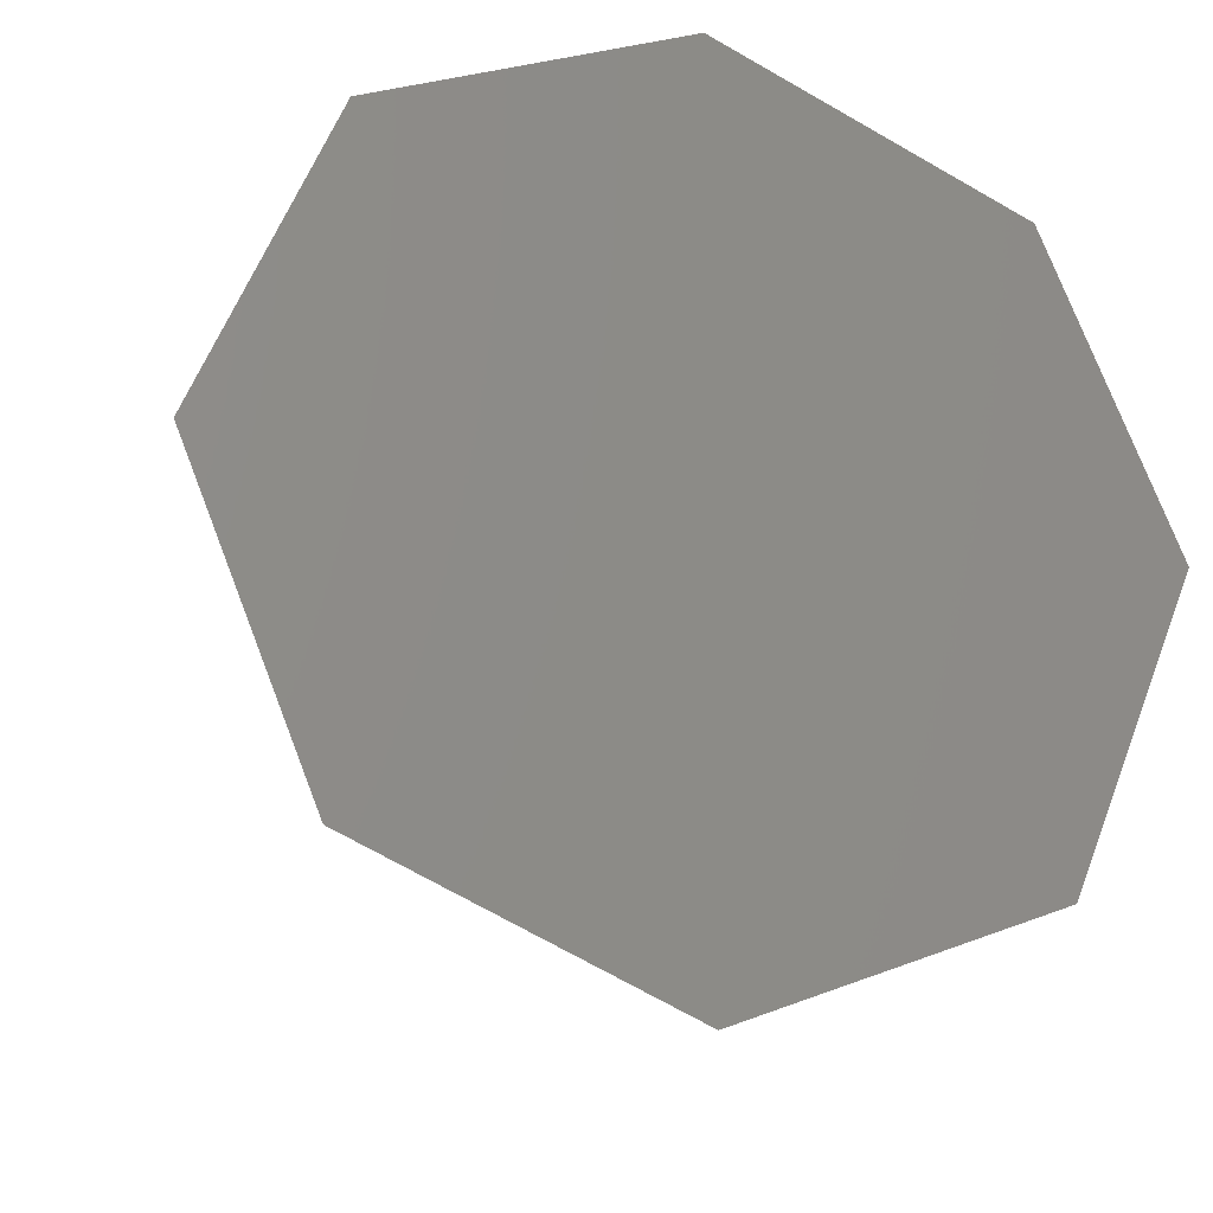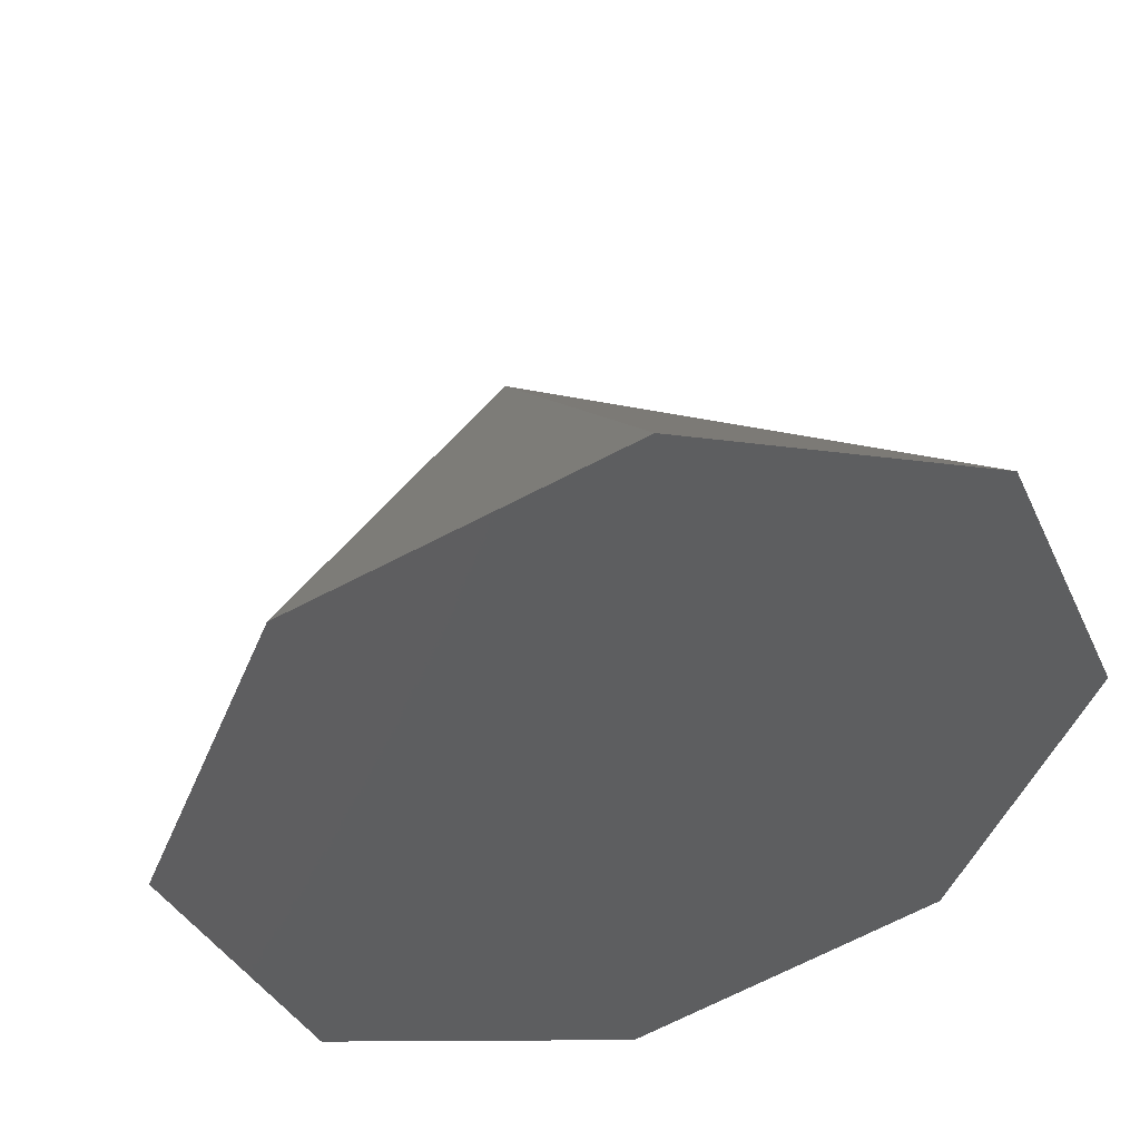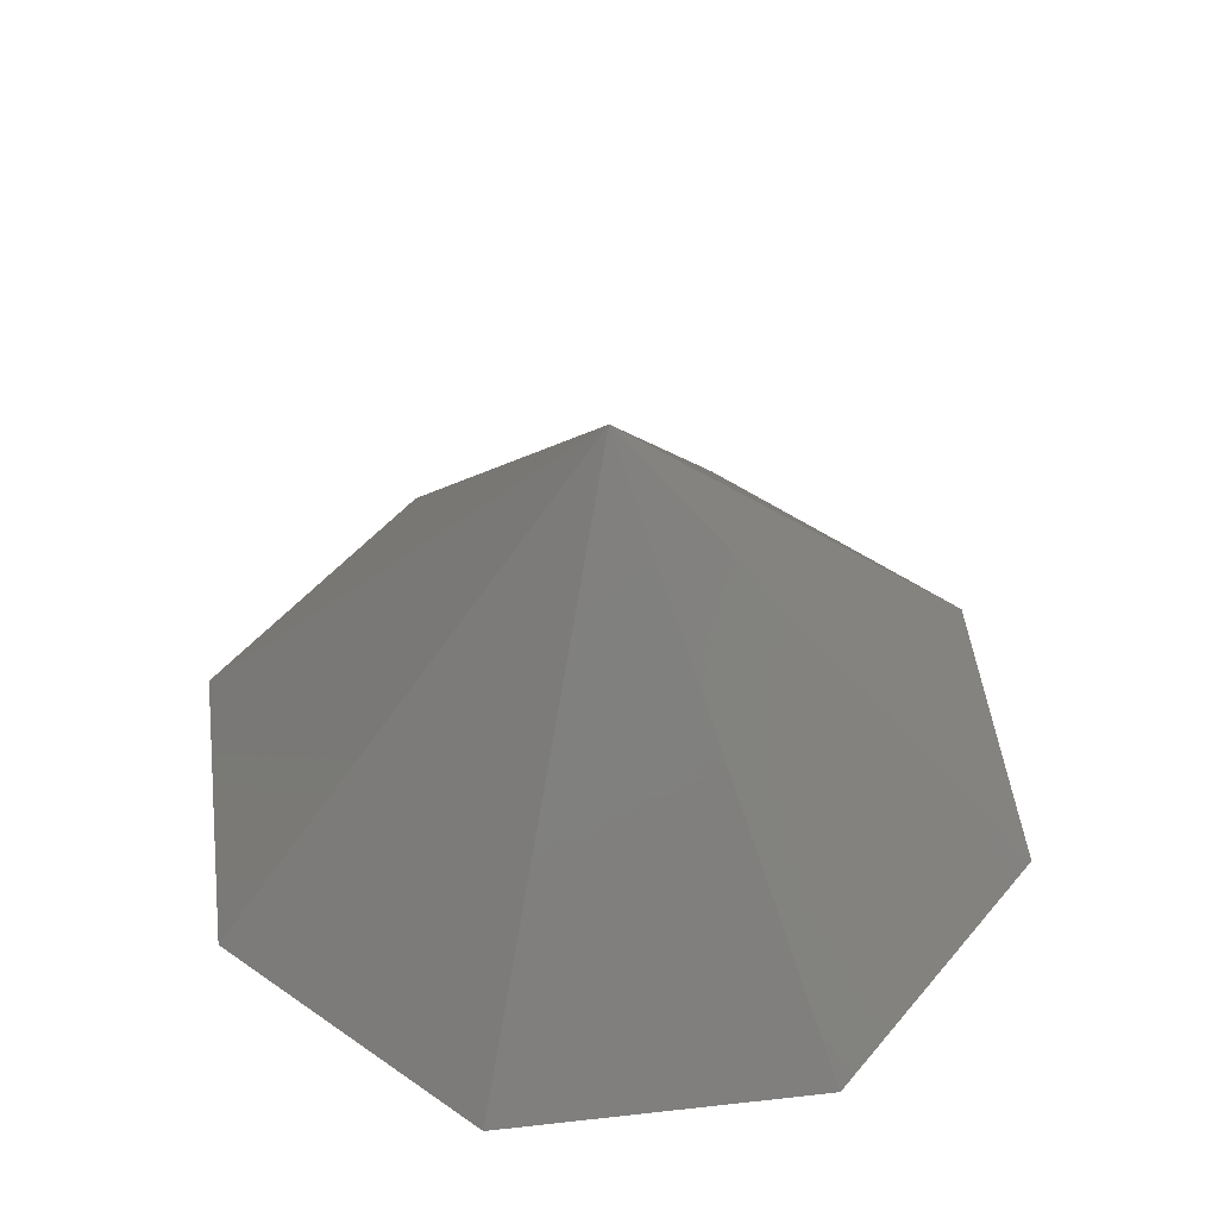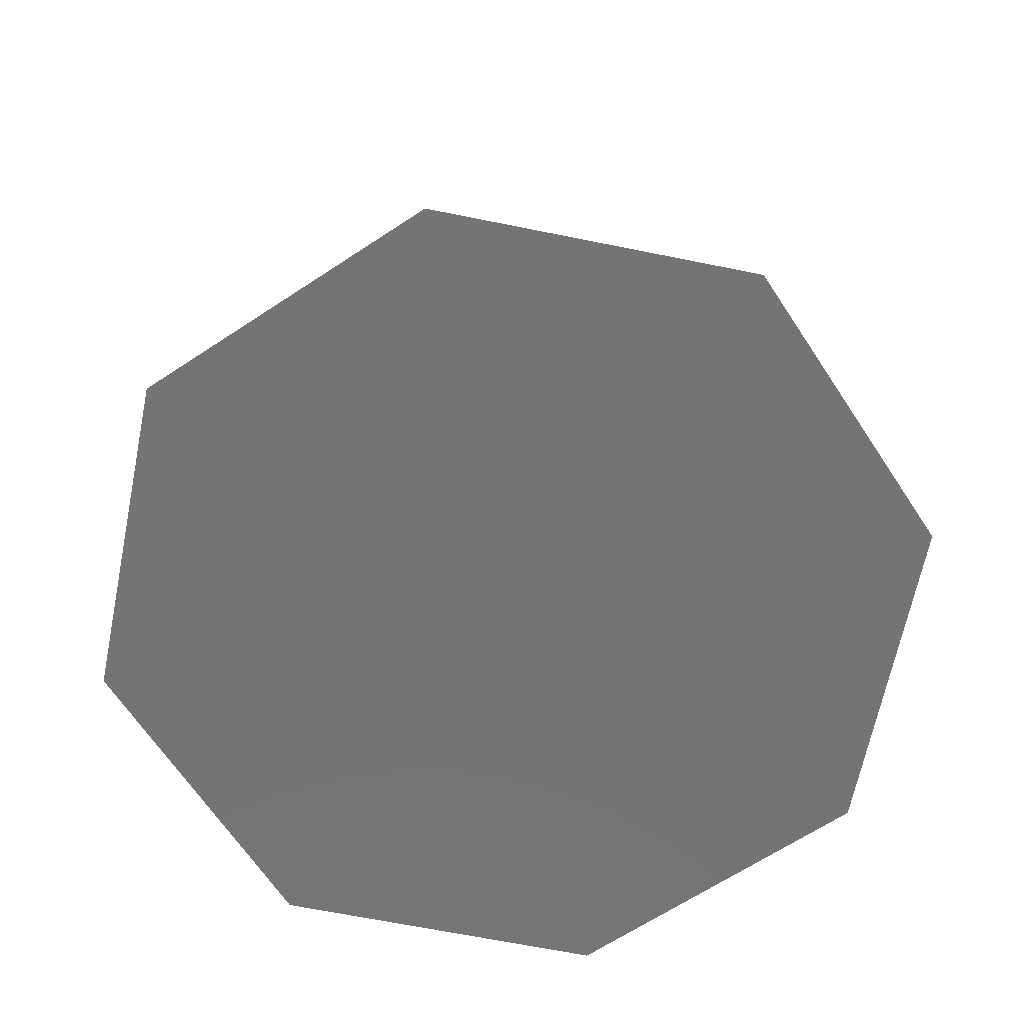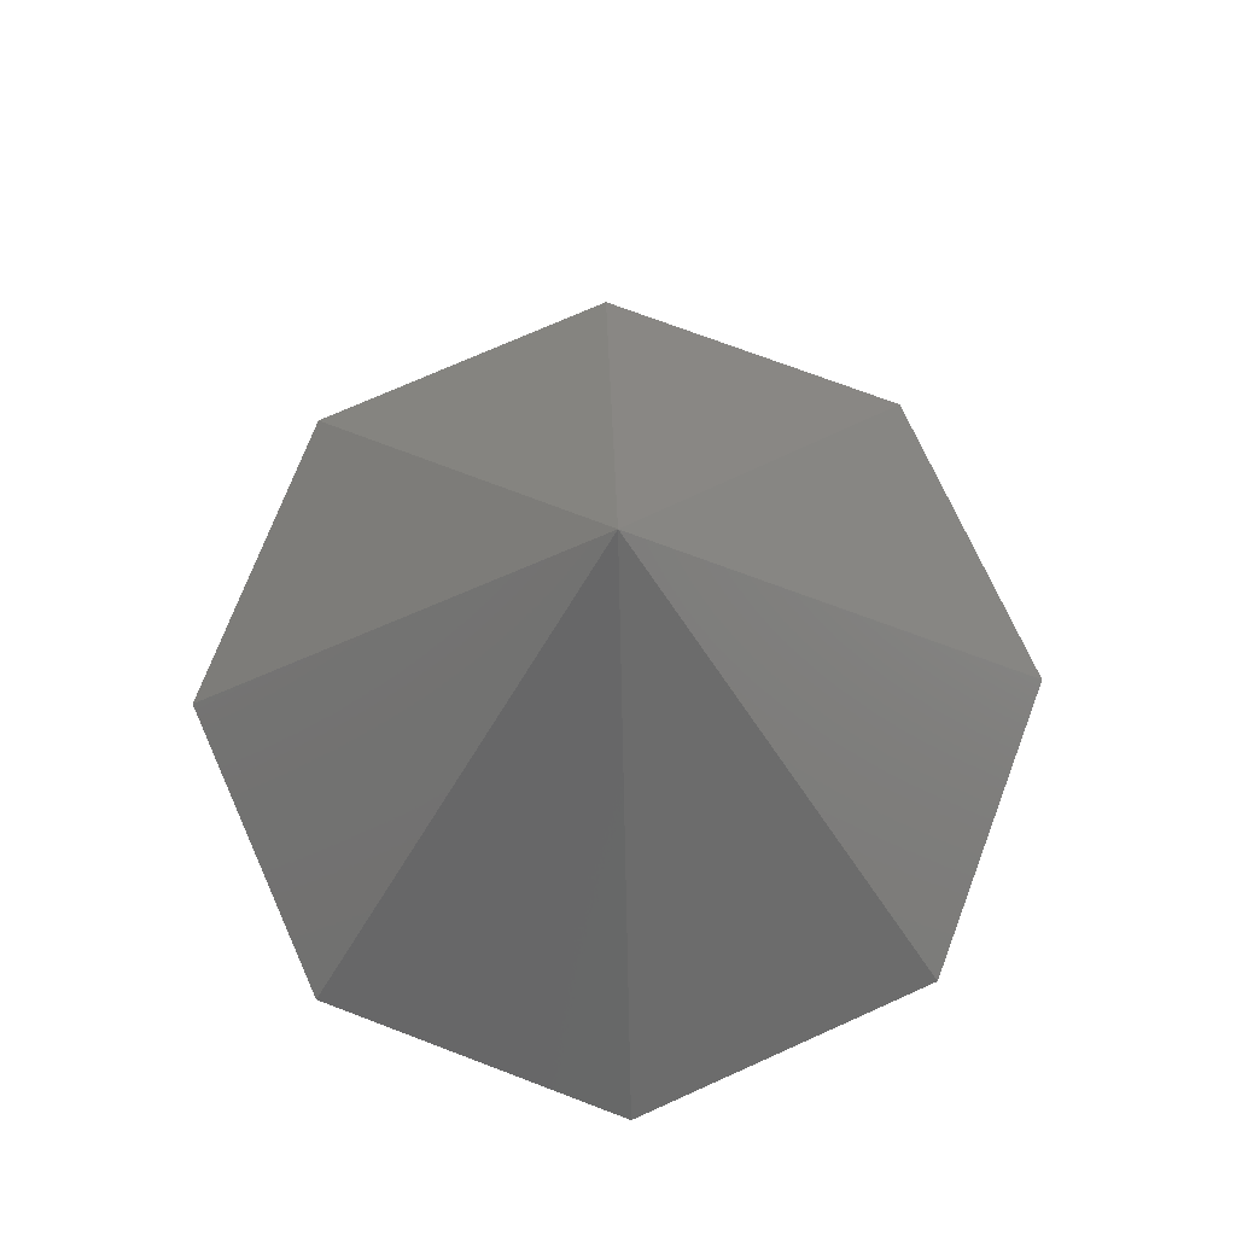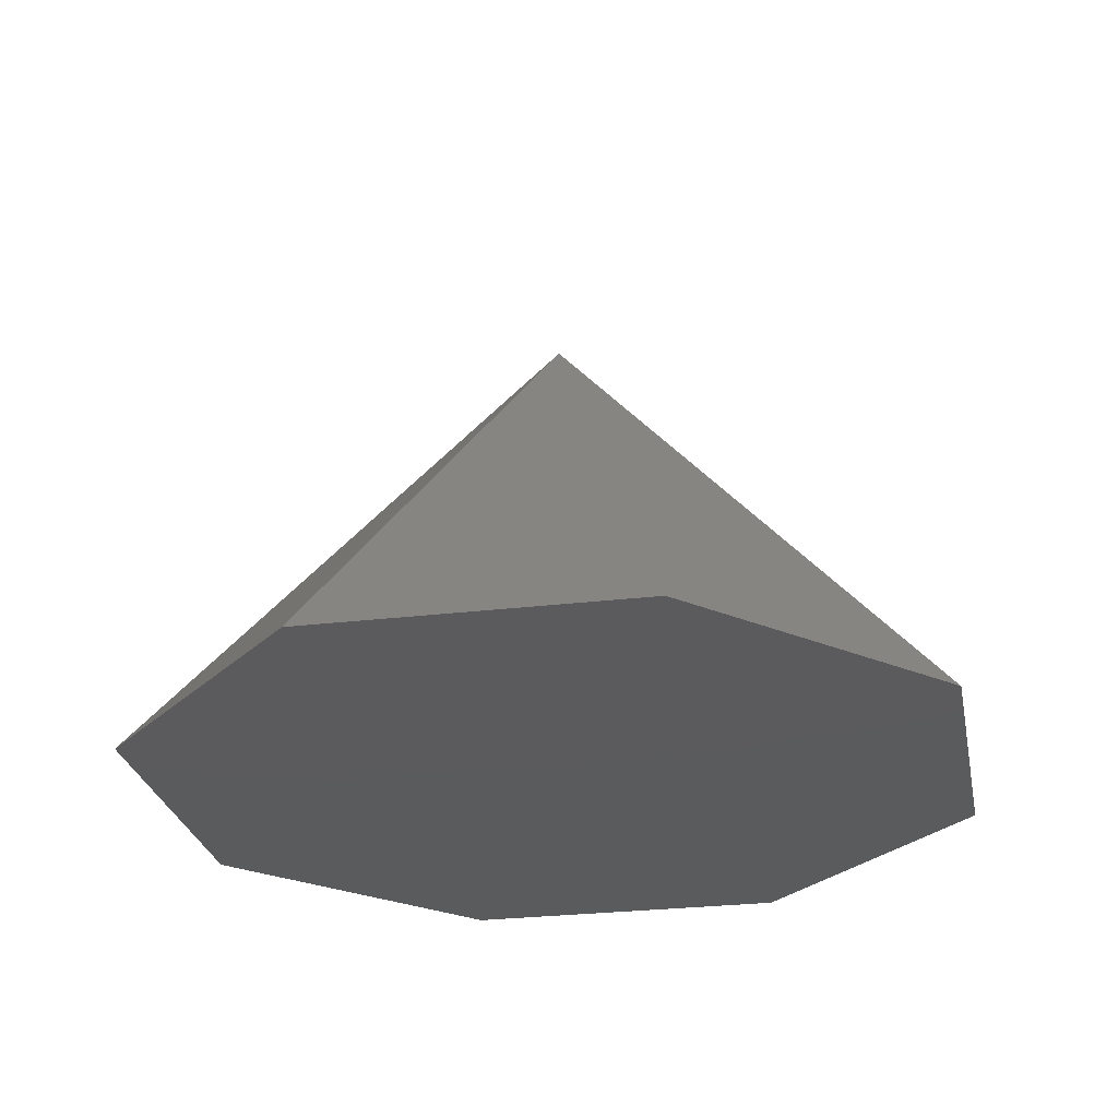
<metadata>
{"format":"stl","ext":"stl","renderer":"f3d","projection":"perspective","resolution":1024,"background":"white","views":[{"elev":-22.0,"azim":-19.6,"up":"+Z"},{"elev":49.1,"azim":-14.9,"up":"+Z"},{"elev":49.1,"azim":-29.6,"up":"+Y"},{"elev":-66.1,"azim":56.0,"up":"+Y"},{"elev":72.3,"azim":43.3,"up":"+Y"},{"elev":-26.7,"azim":78.2,"up":"+Y"}]}
</metadata>
<code>
# stl→obj: 82 verts, 160 faces
v -480.8 444.5 -601
v -487 434.5 -589.7
v -468.4 434.5 -597.4
v -472.1 416.5 -580.1
v -449.9 404.5 -578.8
v -487 464.5 -615.9
v -487 404.5 -563.4
v -487 374.5 -537.2
v -462.4 385 -556.5
v -487 344.5 -510.9
v -449.9 344.5 -526.3
v -431.3 374.5 -560.3
v -412.8 344.5 -541.7
v -434.5 404.5 -615.9
v -427.6 385 -591.3
v -408.3 374.5 -615.9
v -397.4 344.5 -578.8
v -382 344.5 -615.9
v -460.8 434.5 -615.9
v -451.1 416.5 -601.1
v -472.1 444.5 -609.8
v -427.6 385 -640.5
v -397.4 344.5 -653.1
v -451.1 416.5 -630.8
v -472.1 444.5 -622.1
v -468.4 434.5 -634.5
v -431.3 374.5 -671.6
v -412.8 344.5 -690.2
v -449.9 404.5 -653.1
v -449.9 344.5 -705.6
v -480.8 444.5 -630.9
v -487 434.5 -642.2
v -487 344.5 -720.9
v -487 374.5 -694.7
v -462.4 385 -675.4
v -472.1 416.5 -651.8
v -487 404.5 -668.4
v -561.2 344.5 -690.2
v -542.7 374.5 -671.6
v -524.1 344.5 -705.6
v -493.2 444.5 -630.9
v -505.6 434.5 -634.5
v -524.1 404.5 -653.1
v -501.9 416.5 -651.8
v -511.6 385 -675.4
v -576.6 344.5 -653.1
v -501.9 444.5 -622.1
v -513.3 434.5 -615.9
v -565.8 374.5 -615.9
v -592 344.5 -615.9
v -539.5 404.5 -615.9
v -546.4 385 -640.5
v -522.9 416.5 -630.8
v -576.6 344.5 -578.8
v -561.2 344.5 -541.7
v -542.7 374.5 -560.3
v -501.9 444.5 -609.8
v -505.6 434.5 -597.4
v -546.4 385 -591.3
v -522.9 416.5 -601.1
v -524.1 404.5 -578.8
v -501.9 416.5 -580.1
v -493.2 444.5 -601
v -511.6 385 -556.5
v -524.1 344.5 -526.3
v -426.1 344.5 -615.9
v -439.1 344.5 -553.7
v -449.9 344.5 -582.9
v -487 344.5 -555
v -439 344.5 -677.6
v -534.3 344.5 -676.4
v -535 344.5 -553.7
v -487 344.5 -676.9
v -549.6 344.5 -614.8
v -526.3 344.5 -582.9
v -515.8 344.5 -609.3
v -489.2 344.5 -590.5
v -487 344.5 -615.9
v -480.2 344.5 -643.6
v -518.8 344.5 -642.4
v -459 344.5 -611.9
v -447.7 344.5 -646.8
f 1 2 3
f 2 4 3
f 3 4 5
f 1 3 6
f 7 4 2
f 2 1 6
f 8 9 7
f 9 4 7
f 10 11 8
f 9 8 11
f 5 9 12
f 4 9 5
f 13 12 11
f 12 9 11
f 14 15 16
f 17 18 16
f 16 15 17
f 19 20 14
f 20 15 14
f 20 3 5
f 20 19 3
f 19 21 3
f 3 21 6
f 15 5 12
f 15 20 5
f 13 17 12
f 17 15 12
f 21 19 6
f 16 22 14
f 16 18 23
f 16 23 22
f 14 24 19
f 14 22 24
f 6 19 25
f 19 26 25
f 19 24 26
f 27 23 28
f 6 25 26
f 27 29 22
f 29 26 24
f 29 24 22
f 23 27 22
f 27 28 30
f 31 32 6
f 26 31 6
f 30 33 34
f 35 29 27
f 36 26 29
f 35 36 29
f 30 35 27
f 36 32 26
f 32 31 26
f 32 36 37
f 34 35 30
f 37 35 34
f 36 35 37
f 38 39 40
f 6 41 42
f 6 32 41
f 40 34 33
f 43 42 44
f 32 44 42
f 32 42 41
f 39 43 45
f 43 44 45
f 40 39 45
f 34 40 45
f 37 44 32
f 34 45 37
f 37 45 44
f 39 38 46
f 42 47 6
f 47 48 6
f 49 46 50
f 51 52 49
f 49 52 46
f 53 42 43
f 53 48 42
f 48 47 42
f 52 43 39
f 52 53 43
f 48 53 51
f 53 52 51
f 46 52 39
f 54 55 56
f 6 48 57
f 6 57 58
f 50 54 49
f 49 59 51
f 49 54 59
f 51 60 48
f 51 59 60
f 54 56 59
f 56 61 59
f 61 58 60
f 61 60 59
f 48 58 57
f 48 60 58
f 2 62 7
f 6 63 2
f 2 63 58
f 2 58 62
f 7 64 8
f 7 62 64
f 65 10 8
f 8 64 65
f 55 65 56
f 6 58 63
f 56 65 64
f 56 64 61
f 61 62 58
f 61 64 62
f 18 66 17
f 13 17 67
f 17 66 68
f 17 68 67
f 13 67 11
f 10 11 69
f 11 67 69
f 18 23 66
f 28 70 23
f 28 30 70
f 38 71 40
f 38 46 71
f 55 65 72
f 55 72 54
f 33 40 73
f 33 73 30
f 10 69 65
f 50 54 74
f 50 74 46
f 54 75 74
f 54 72 75
f 75 76 74
f 75 72 69
f 75 69 77
f 75 77 76
f 65 69 72
f 78 79 80
f 78 80 76
f 78 81 79
f 78 77 81
f 78 76 77
f 68 66 81
f 68 81 77
f 68 69 67
f 68 77 69
f 46 74 80
f 46 80 71
f 80 74 76
f 80 79 73
f 80 73 71
f 40 71 73
f 23 82 66
f 23 70 82
f 30 73 70
f 82 81 66
f 82 79 81
f 82 73 79
f 82 70 73

</code>
